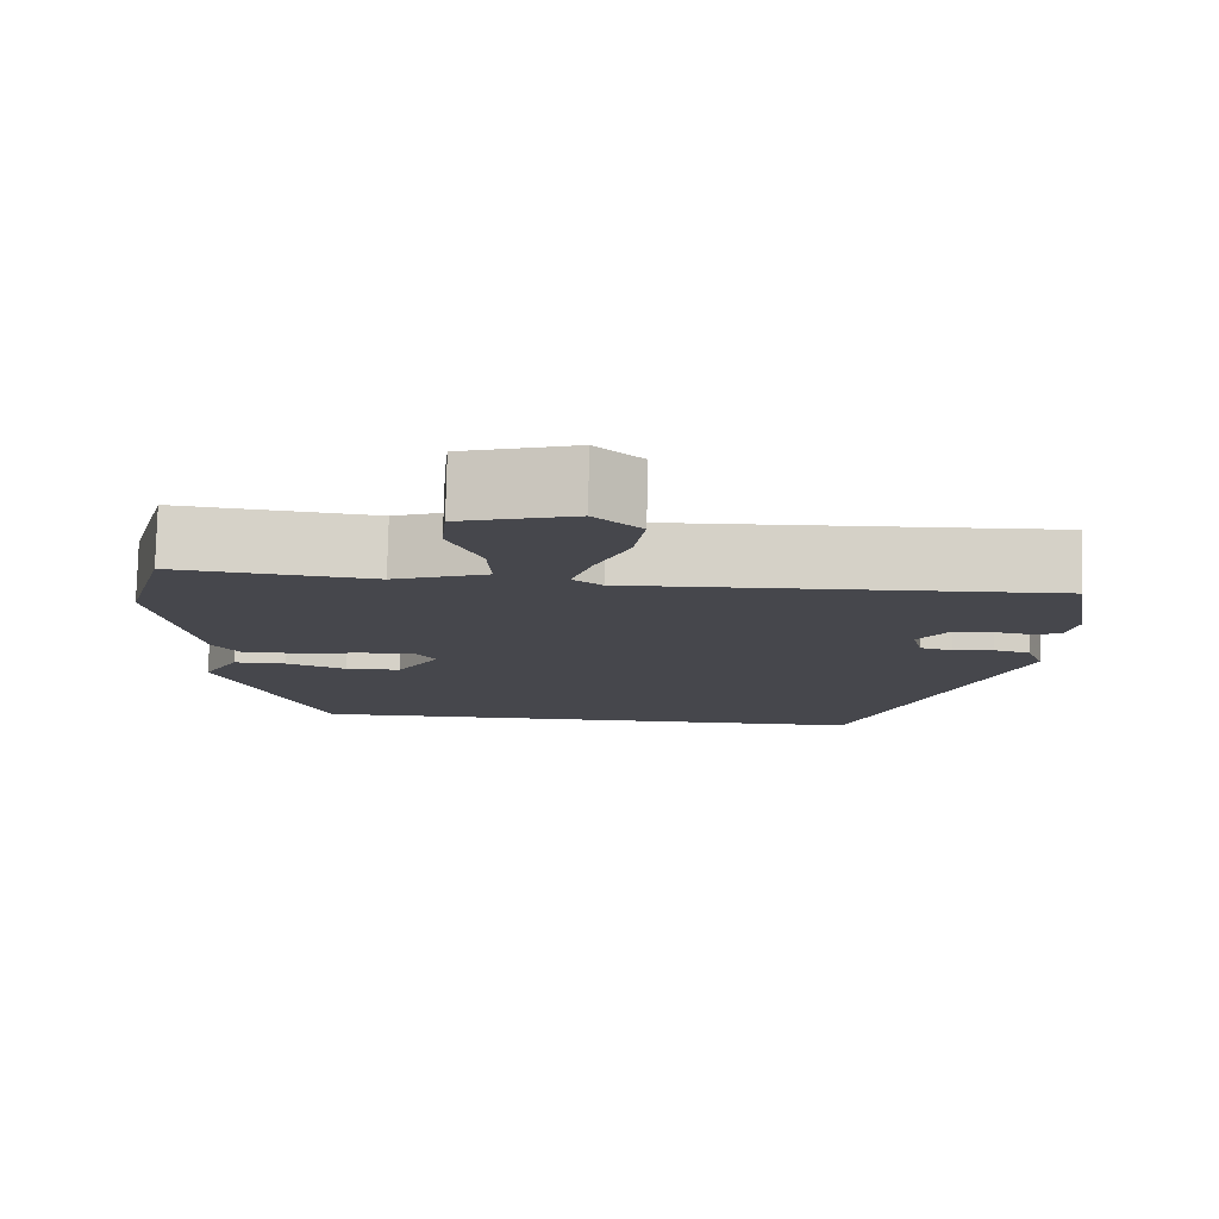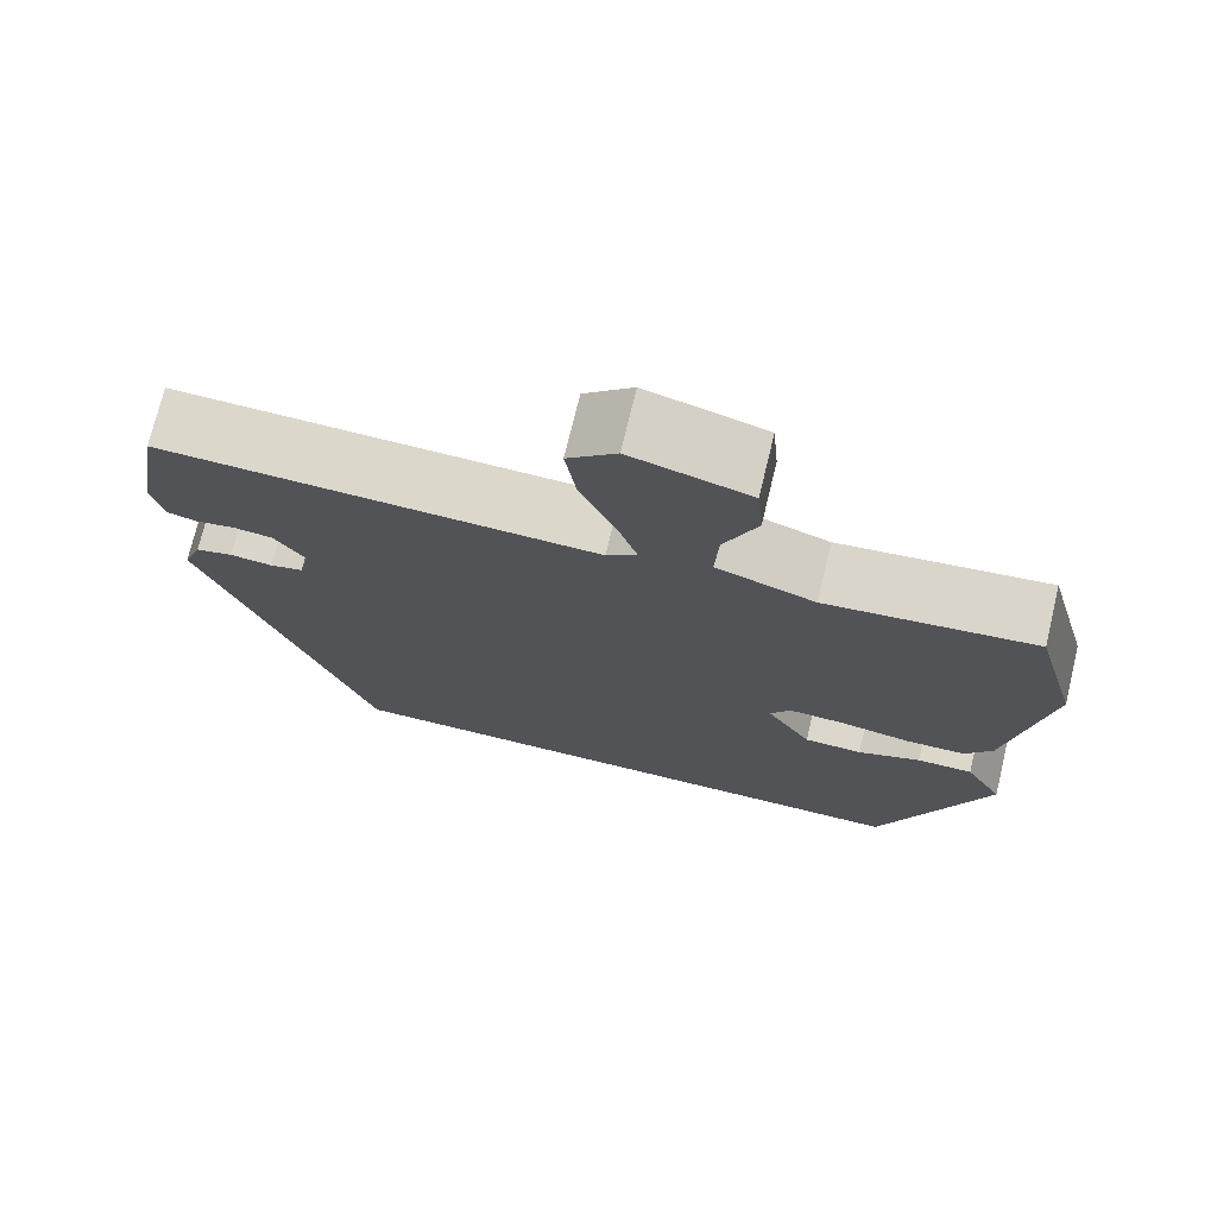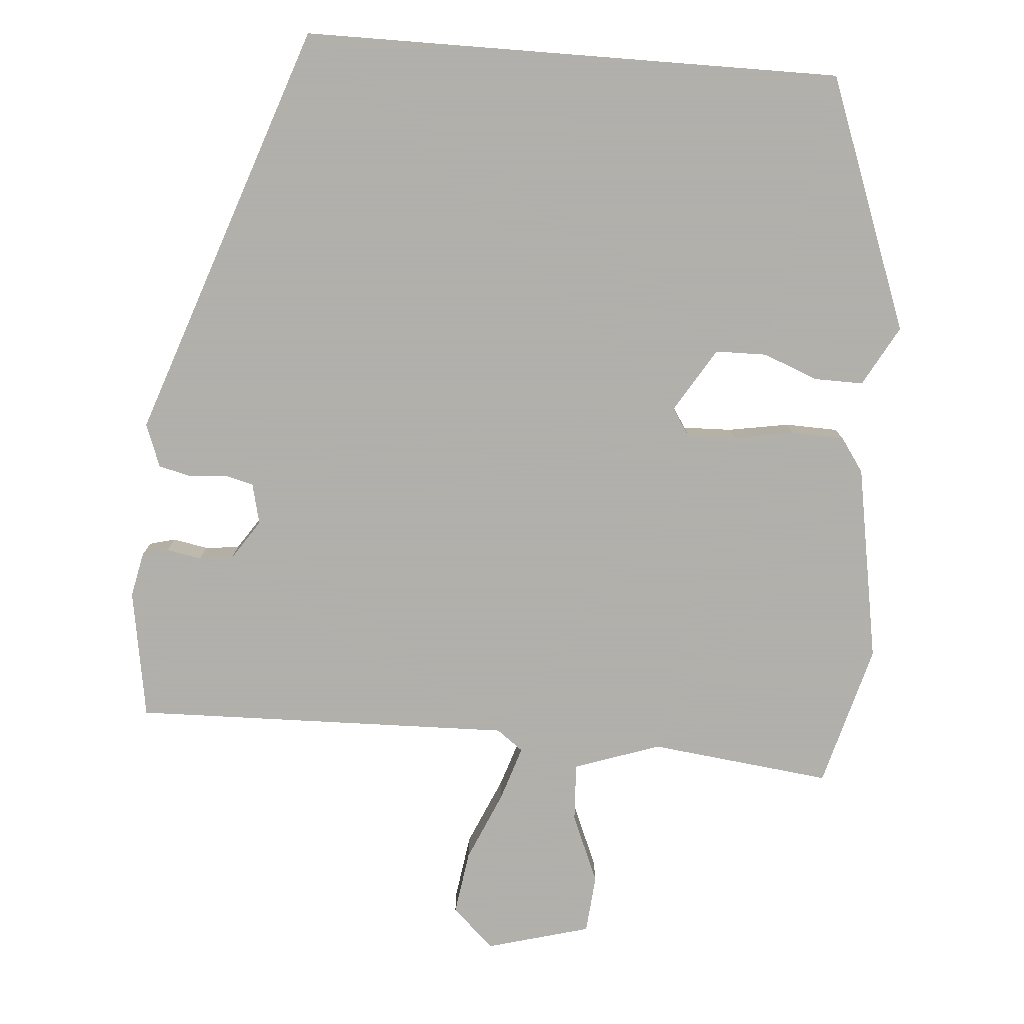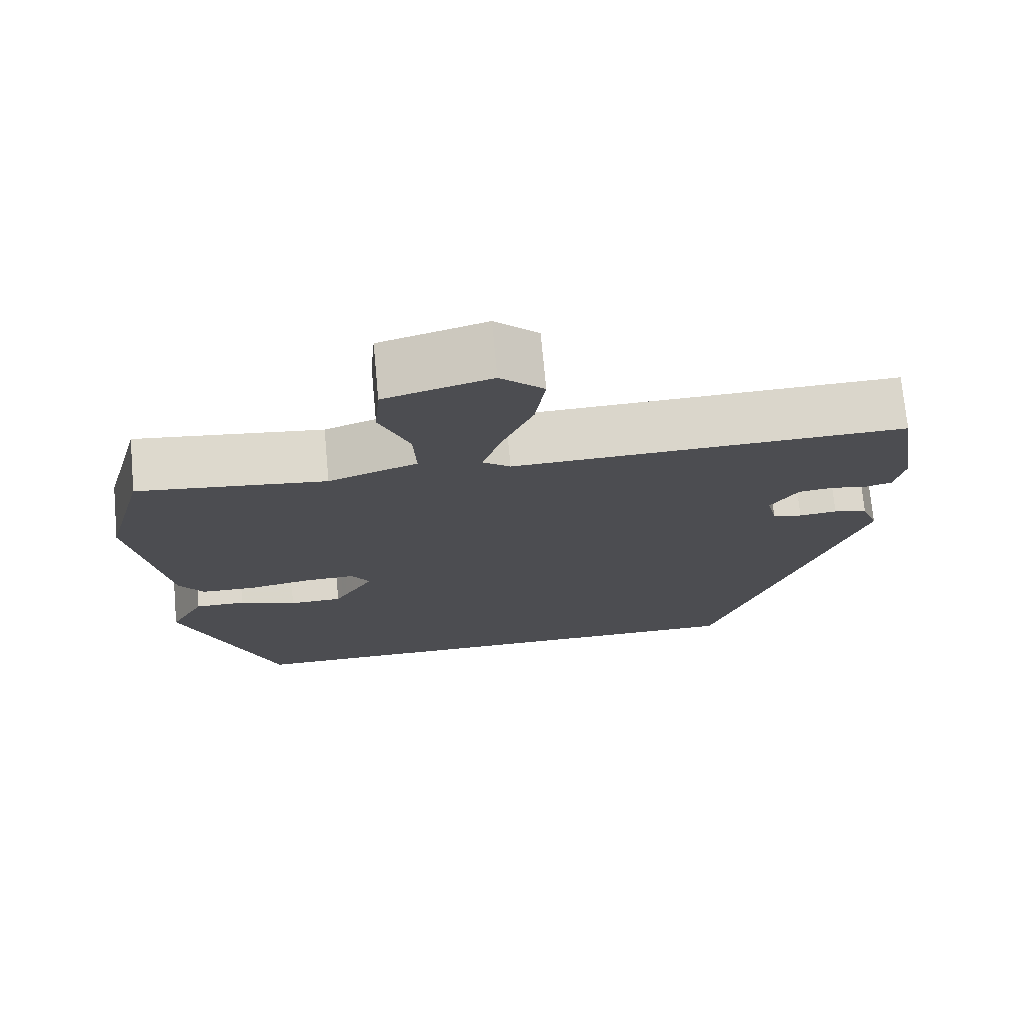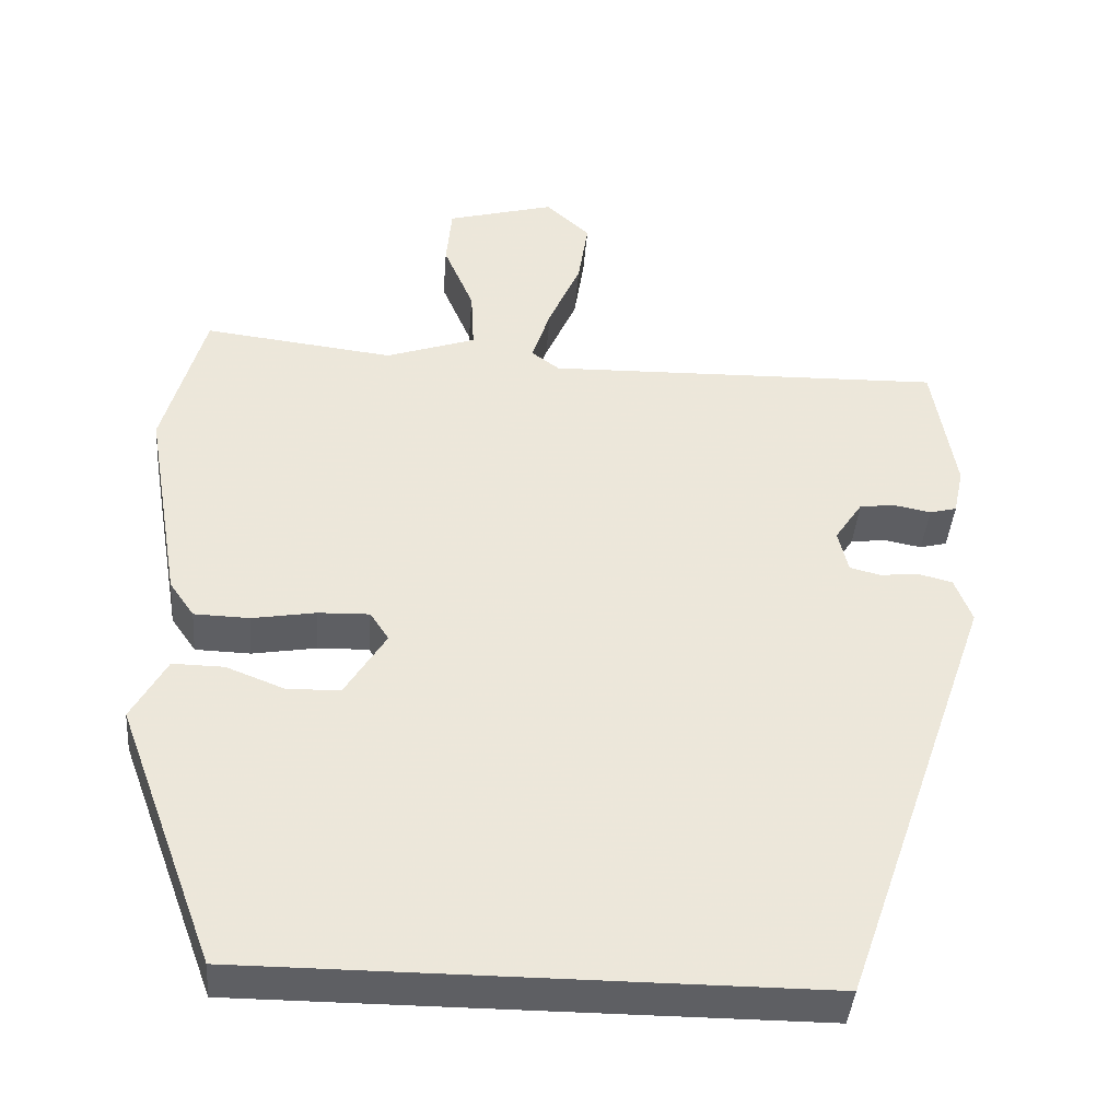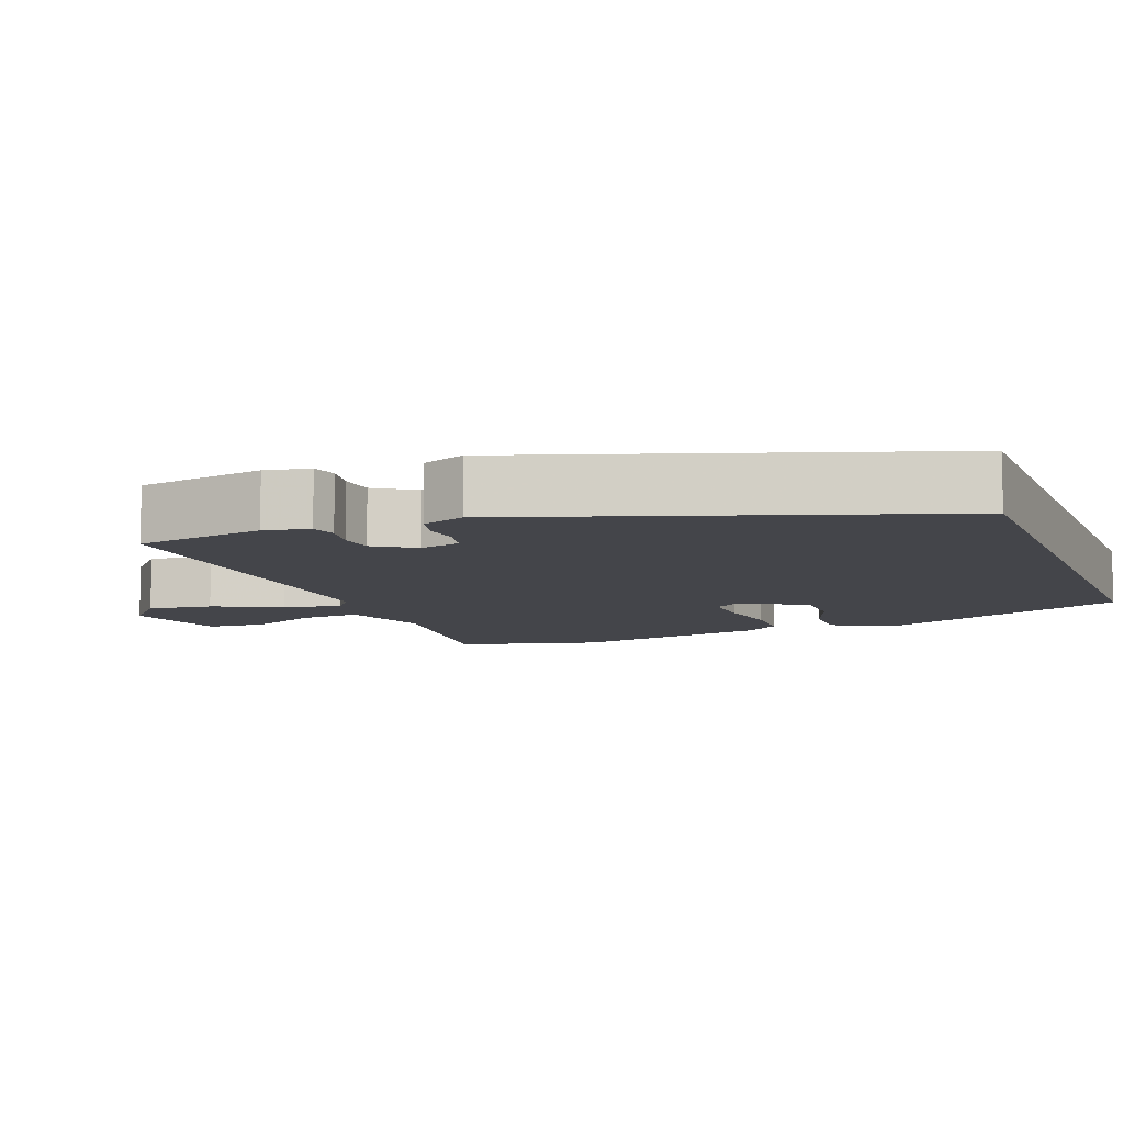
<metadata>
{"format":"obj","ext":"obj","renderer":"f3d","projection":"perspective","resolution":1024,"background":"white","views":[{"elev":79.1,"azim":1.3,"up":"+Z"},{"elev":73.4,"azim":-166.4,"up":"+Z"},{"elev":-78.4,"azim":175.5,"up":"+Y"},{"elev":73.2,"azim":-5.3,"up":"+Z"},{"elev":-41.2,"azim":-4.5,"up":"+Z"},{"elev":-9.2,"azim":111.7,"up":"+Y"}]}
</metadata>
<code>
v 0.494 0.07 0.485
v 0.523 0.07 0.31
v 0.51 0.07 0.249
v 0.475 0.07 0.24
v 0.428 0.07 0.249
v 0.382 0.07 0.244
v 0.346 0.07 0.19
v 0.359 0.07 0.135
v 0.398 0.07 0.125
v 0.448 0.07 0.13
v 0.492 0.07 0.119
v 0.514 0.07 0.061
v 0.318 0.07 -0.5
v -0.41 0.07 -0.5
v -0.537 0.07 -0.159
v -0.492 0.07 -0.078
v -0.426 0.07 -0.079
v -0.352 0.07 -0.108
v -0.283 0.07 -0.107
v -0.23 0.07 -0.021
v -0.254 0.07 0.016
v -0.32 0.07 0.014
v -0.402 0.07 0
v -0.473 0.07 0.002
v -0.505 0.07 0.048
v -0.551 0.07 0.314
v -0.498 0.07 0.507
v -0.253 0.07 0.478
v -0.137 0.07 0.518
v -0.141 0.07 0.597
v -0.18 0.07 0.689
v -0.173 0.07 0.768
v -0.034 0.07 0.806
v 0.023 0.07 0.754
v 0.01 0.07 0.667
v -0.031 0.07 0.573
v -0.055 0.07 0.499
v -0.019 0.07 0.472
v 0.494 0 0.485
v 0.523 0 0.31
v 0.51 0 0.249
v 0.475 0 0.24
v 0.428 0 0.249
v 0.382 0 0.244
v 0.346 0 0.19
v 0.359 0 0.135
v 0.398 0 0.125
v 0.448 0 0.13
v 0.492 0 0.119
v 0.514 0 0.061
v 0.318 0 -0.5
v -0.41 0 -0.5
v -0.537 0 -0.159
v -0.492 0 -0.078
v -0.426 0 -0.079
v -0.352 0 -0.108
v -0.283 0 -0.107
v -0.23 0 -0.021
v -0.254 0 0.016
v -0.32 0 0.014
v -0.402 0 0
v -0.473 0 0.002
v -0.505 0 0.048
v -0.551 0 0.314
v -0.498 0 0.507
v -0.253 0 0.478
v -0.137 0 0.518
v -0.141 0 0.597
v -0.18 0 0.689
v -0.173 0 0.768
v -0.034 0 0.806
v 0.023 0 0.754
v 0.01 0 0.667
v -0.031 0 0.573
v -0.055 0 0.499
v -0.019 0 0.472
f 34 35 36
f 33 34 36
f 32 33 36
f 31 32 36
f 30 31 36
f 29 30 36 37
f 28 29 37 38
f 26 27 28
f 25 26 28
f 24 25 28
f 23 24 28
f 22 23 28
f 21 22 28 38
f 16 17 18
f 15 16 18
f 14 15 18
f 13 14 18
f 13 18 19
f 13 19 20
f 12 13 20
f 11 12 20
f 10 11 20
f 9 10 20
f 3 4 5
f 2 3 5
f 1 2 5
f 38 1 5
f 38 5 6
f 21 38 6 7
f 8 9 20 21
f 7 8 21
f 74 73 72
f 74 72 71
f 74 71 70
f 74 70 69
f 74 69 68
f 75 74 68 67
f 76 75 67 66
f 66 65 64
f 66 64 63
f 66 63 62
f 66 62 61
f 66 61 60
f 76 66 60 59
f 56 55 54
f 56 54 53
f 56 53 52
f 56 52 51
f 57 56 51
f 58 57 51
f 58 51 50
f 58 50 49
f 58 49 48
f 58 48 47
f 43 42 41
f 43 41 40
f 43 40 39
f 43 39 76
f 44 43 76
f 45 44 76 59
f 59 58 47 46
f 59 46 45
f 1 39 40 2
f 2 40 41 3
f 3 41 42 4
f 4 42 43 5
f 5 43 44 6
f 6 44 45 7
f 7 45 46 8
f 8 46 47 9
f 9 47 48 10
f 10 48 49 11
f 11 49 50 12
f 12 50 51 13
f 13 51 52 14
f 14 52 53 15
f 15 53 54 16
f 16 54 55 17
f 17 55 56 18
f 18 56 57 19
f 19 57 58 20
f 20 58 59 21
f 21 59 60 22
f 22 60 61 23
f 23 61 62 24
f 24 62 63 25
f 25 63 64 26
f 26 64 65 27
f 27 65 66 28
f 28 66 67 29
f 29 67 68 30
f 30 68 69 31
f 31 69 70 32
f 32 70 71 33
f 33 71 72 34
f 34 72 73 35
f 35 73 74 36
f 36 74 75 37
f 37 75 76 38
f 38 76 39 1

</code>
